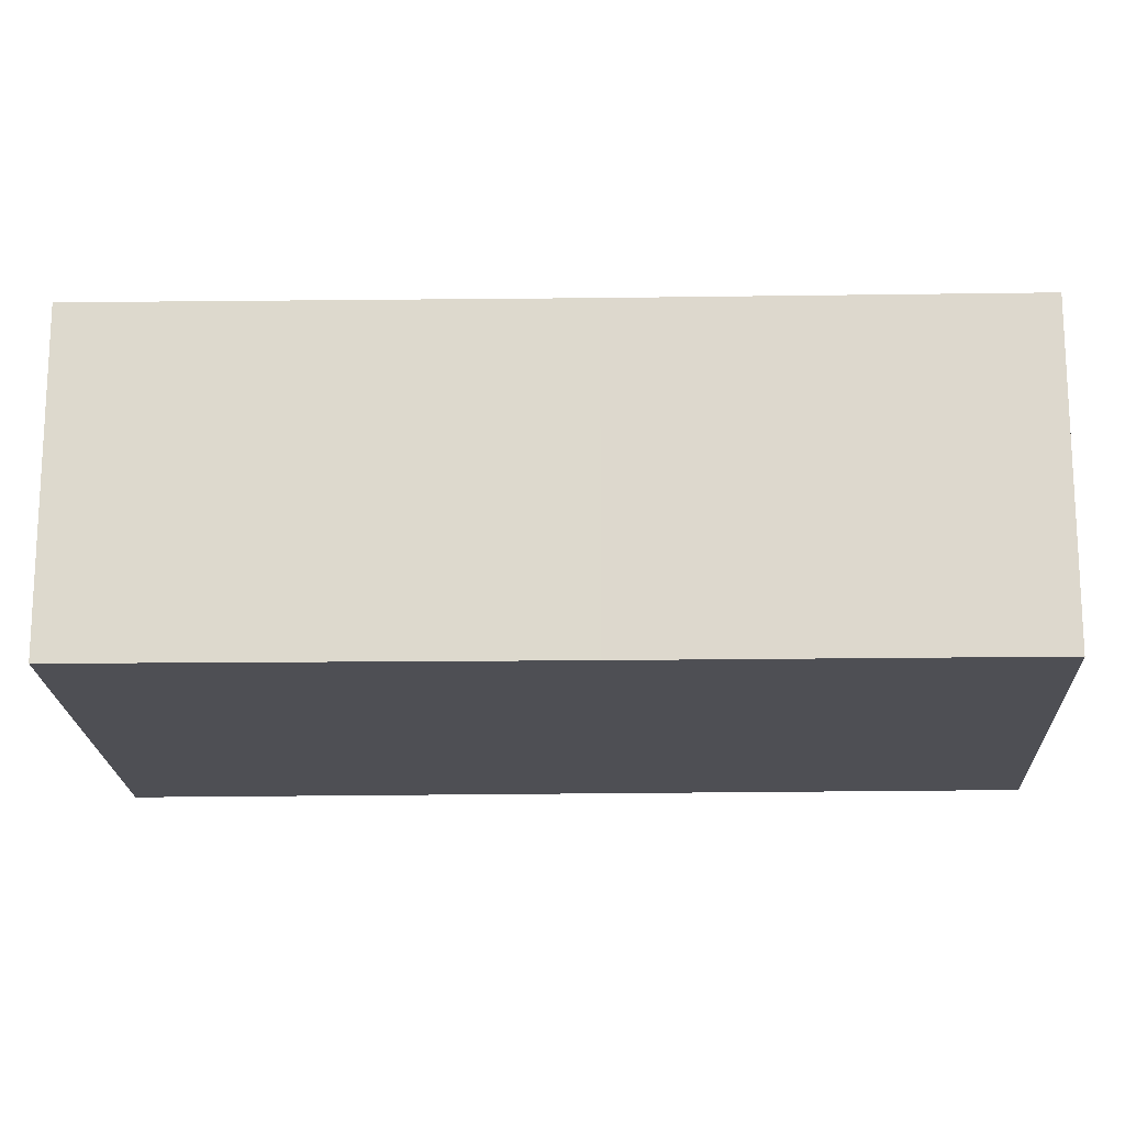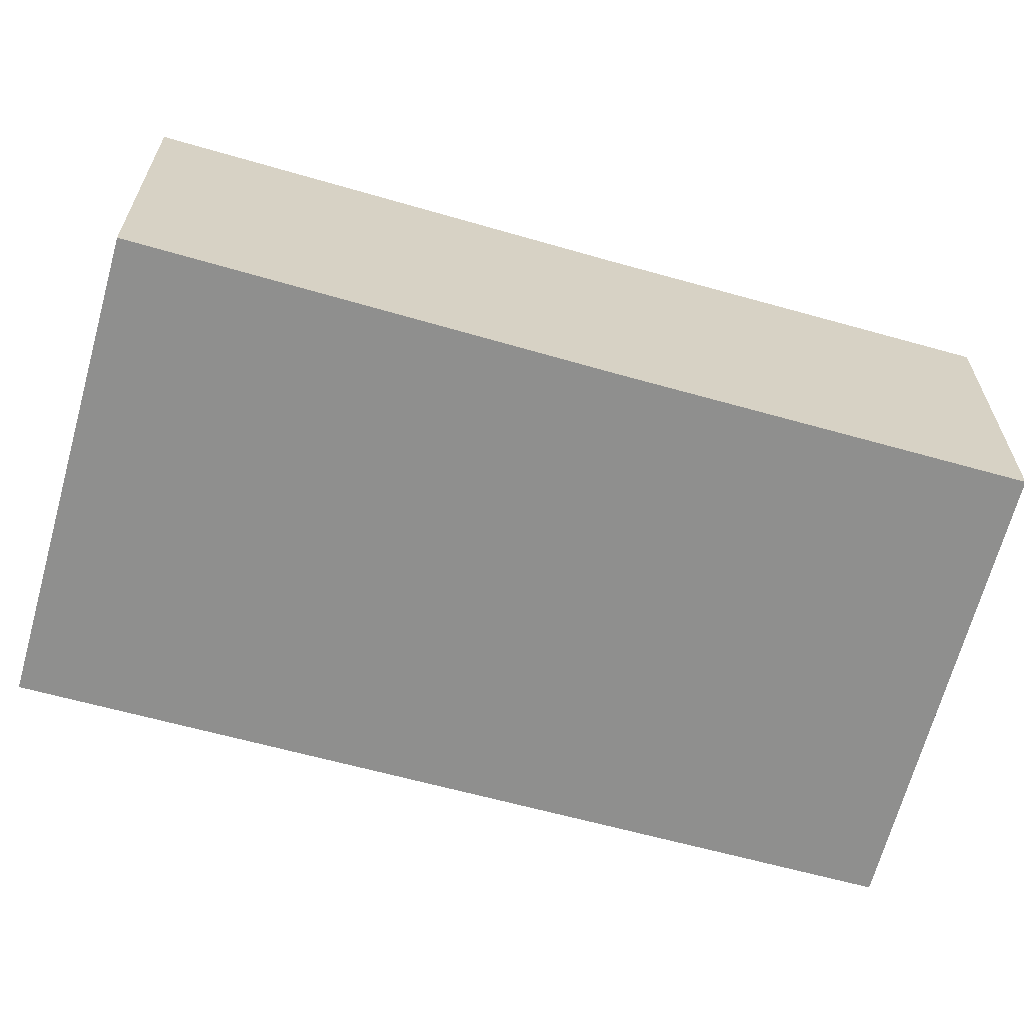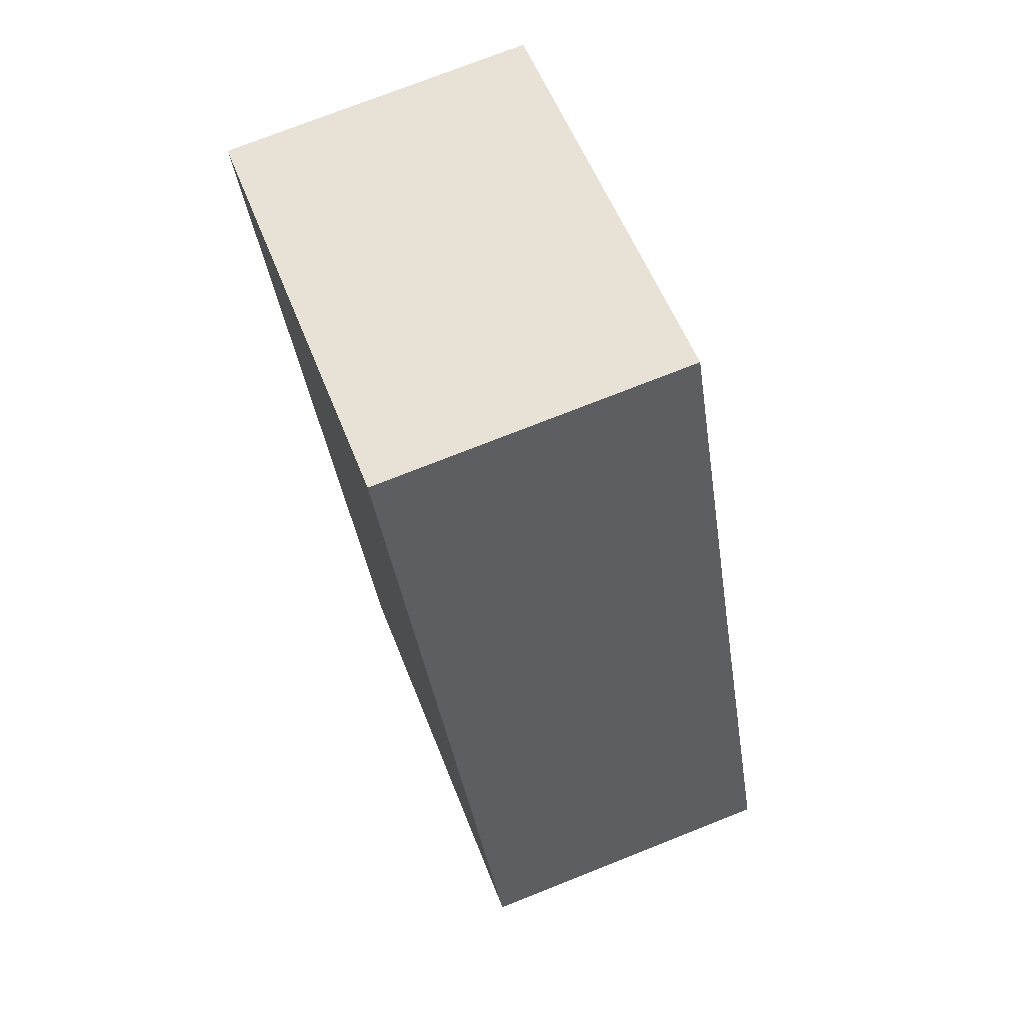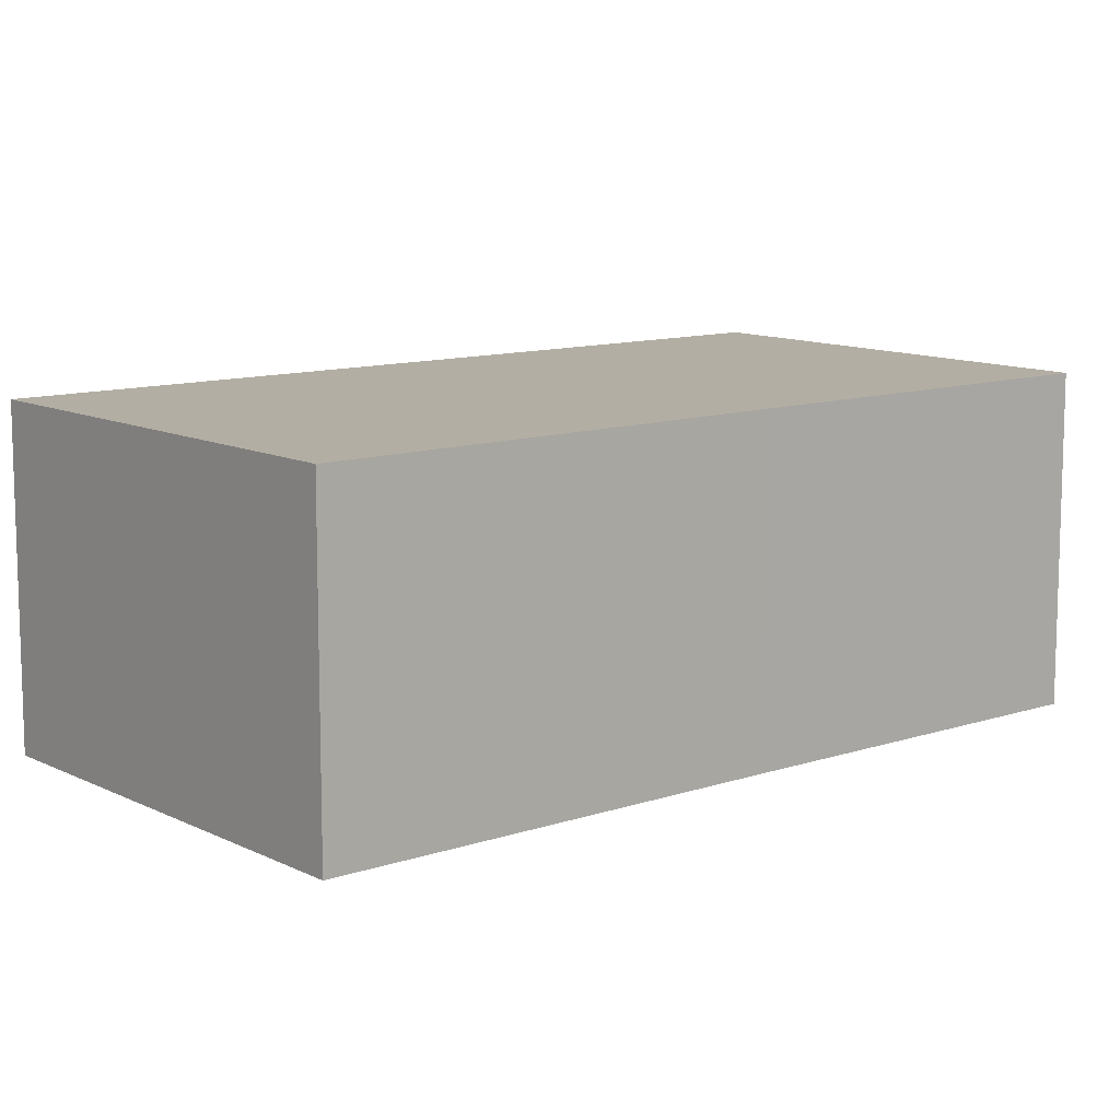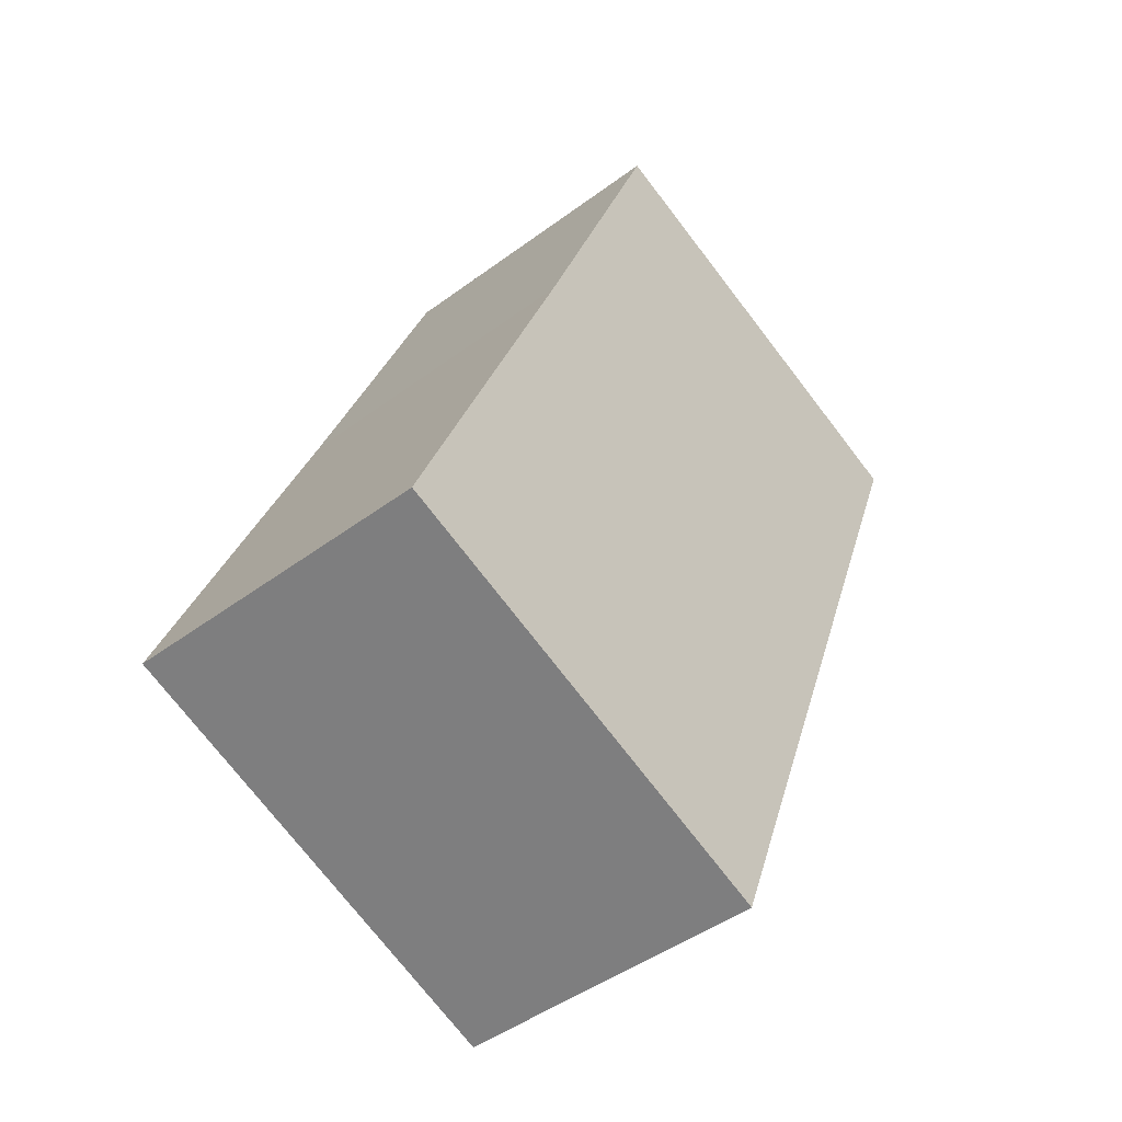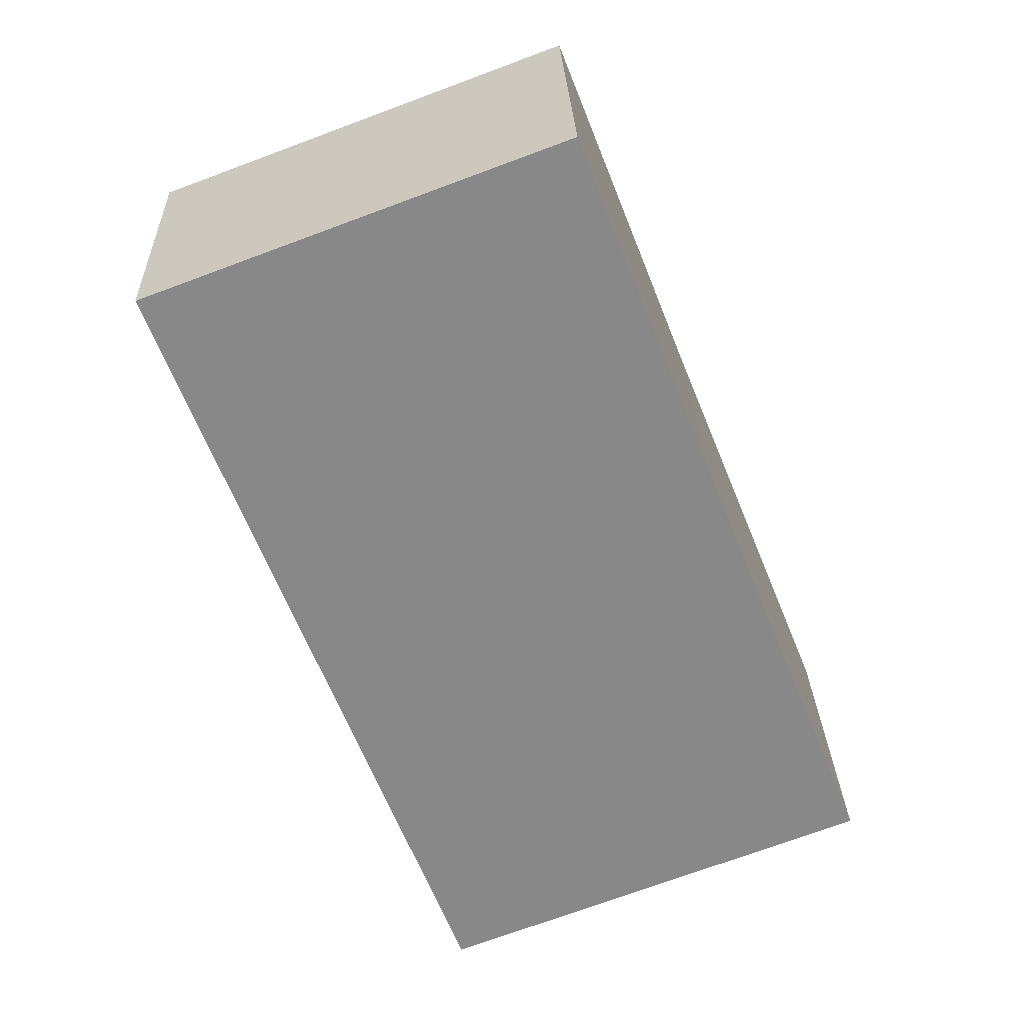
<metadata>
{"format":"obj","ext":"obj","renderer":"f3d","projection":"perspective","resolution":1024,"background":"white","views":[{"elev":-18.4,"azim":-66.9,"up":"+Y"},{"elev":-65.3,"azim":-84.3,"up":"+Y"},{"elev":74.5,"azim":-111.6,"up":"+Z"},{"elev":11.0,"azim":-108.3,"up":"+Y"},{"elev":-45.8,"azim":-49.5,"up":"+Z"},{"elev":27.4,"azim":178.0,"up":"+Z"}]}
</metadata>
<code>
v  3.783 2.772 -1.464
v  2.742 2.772 6.886
v  6.462 2.772 5.494
v  1.507 2.772 3.744
v  0 2.772 1.697e-16
v  2.742 -4.216e-16 6.886
v  6.462 -3.364e-16 5.494
v  3.783 8.964e-17 -1.464
v  0 0 0
v  1.507 -2.293e-16 3.744
g defaultobject
f 1 2 3
f 2 1 4
f 4 1 5
f 6 3 2
f 3 6 7
f 7 1 3
f 1 7 8
f 8 5 1
f 5 8 9
f 4 6 2
f 6 4 10
f 10 4 5
f 10 5 9
f 6 8 7
f 8 6 10
f 8 10 9

</code>
